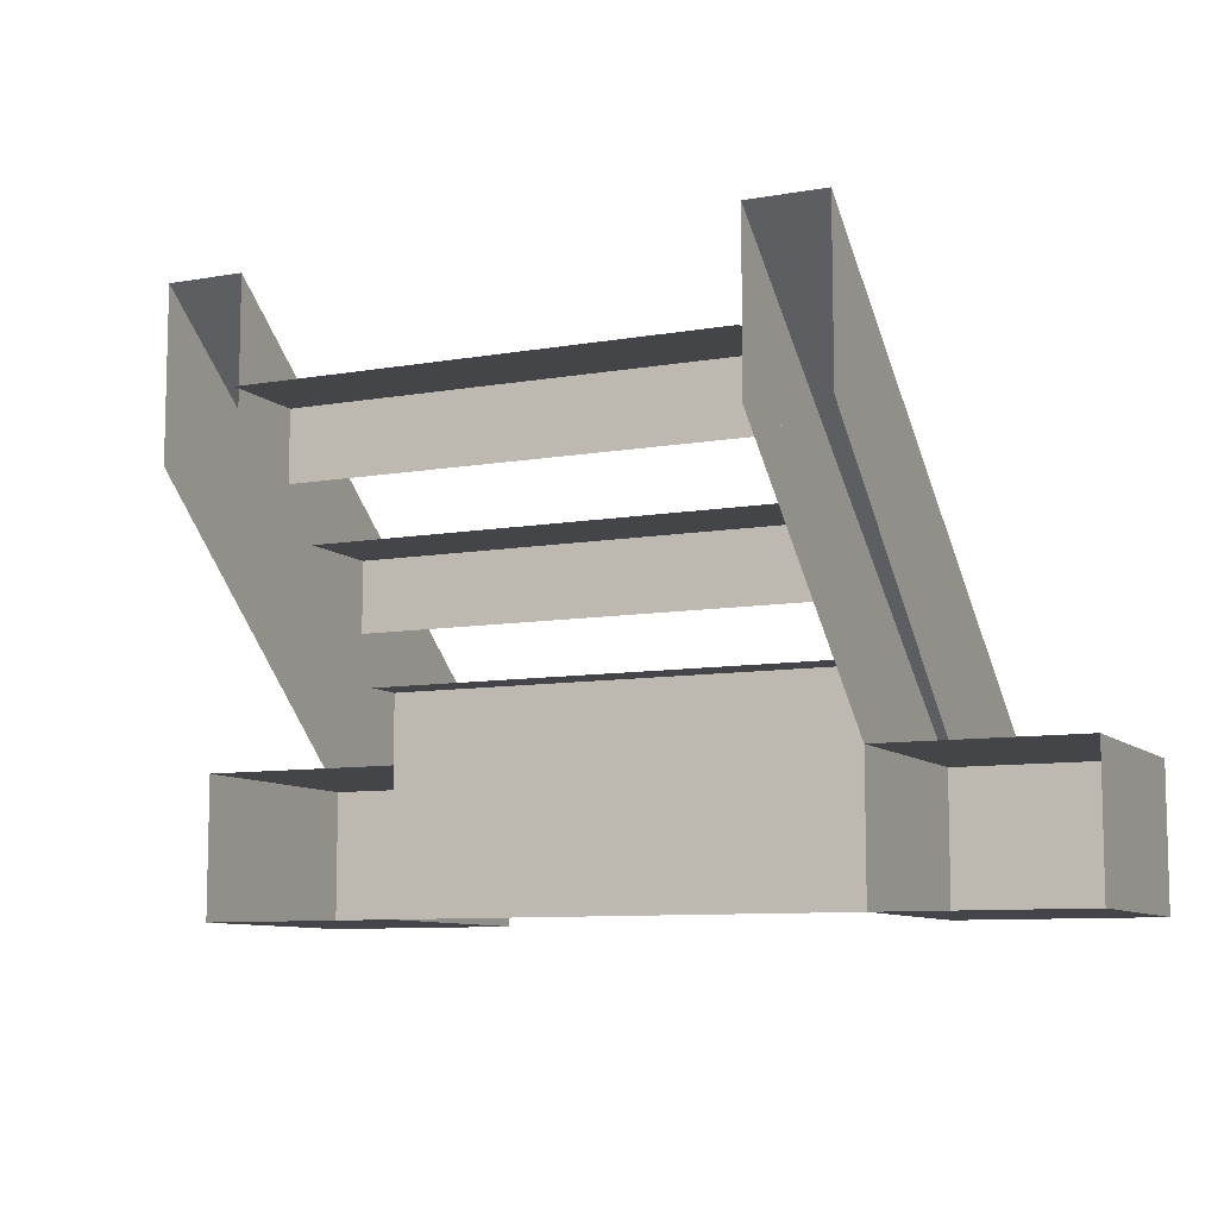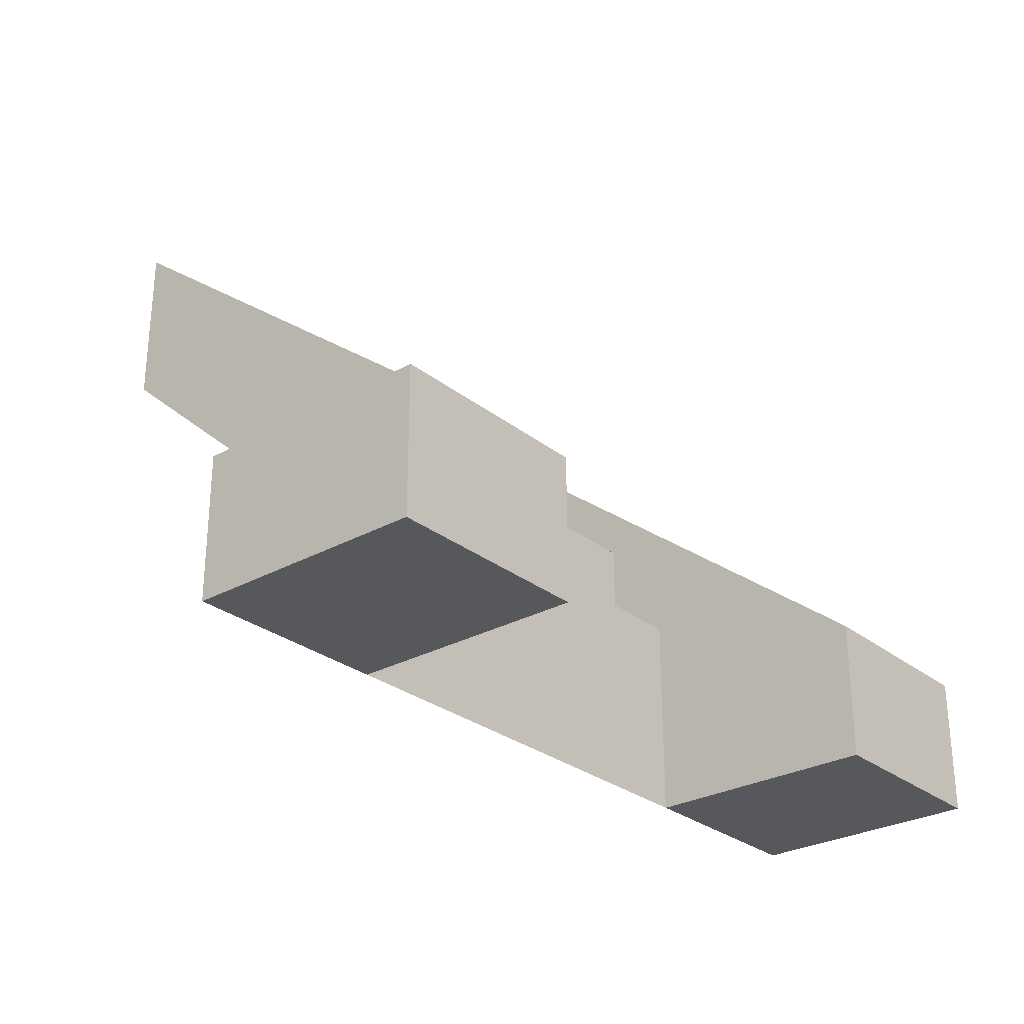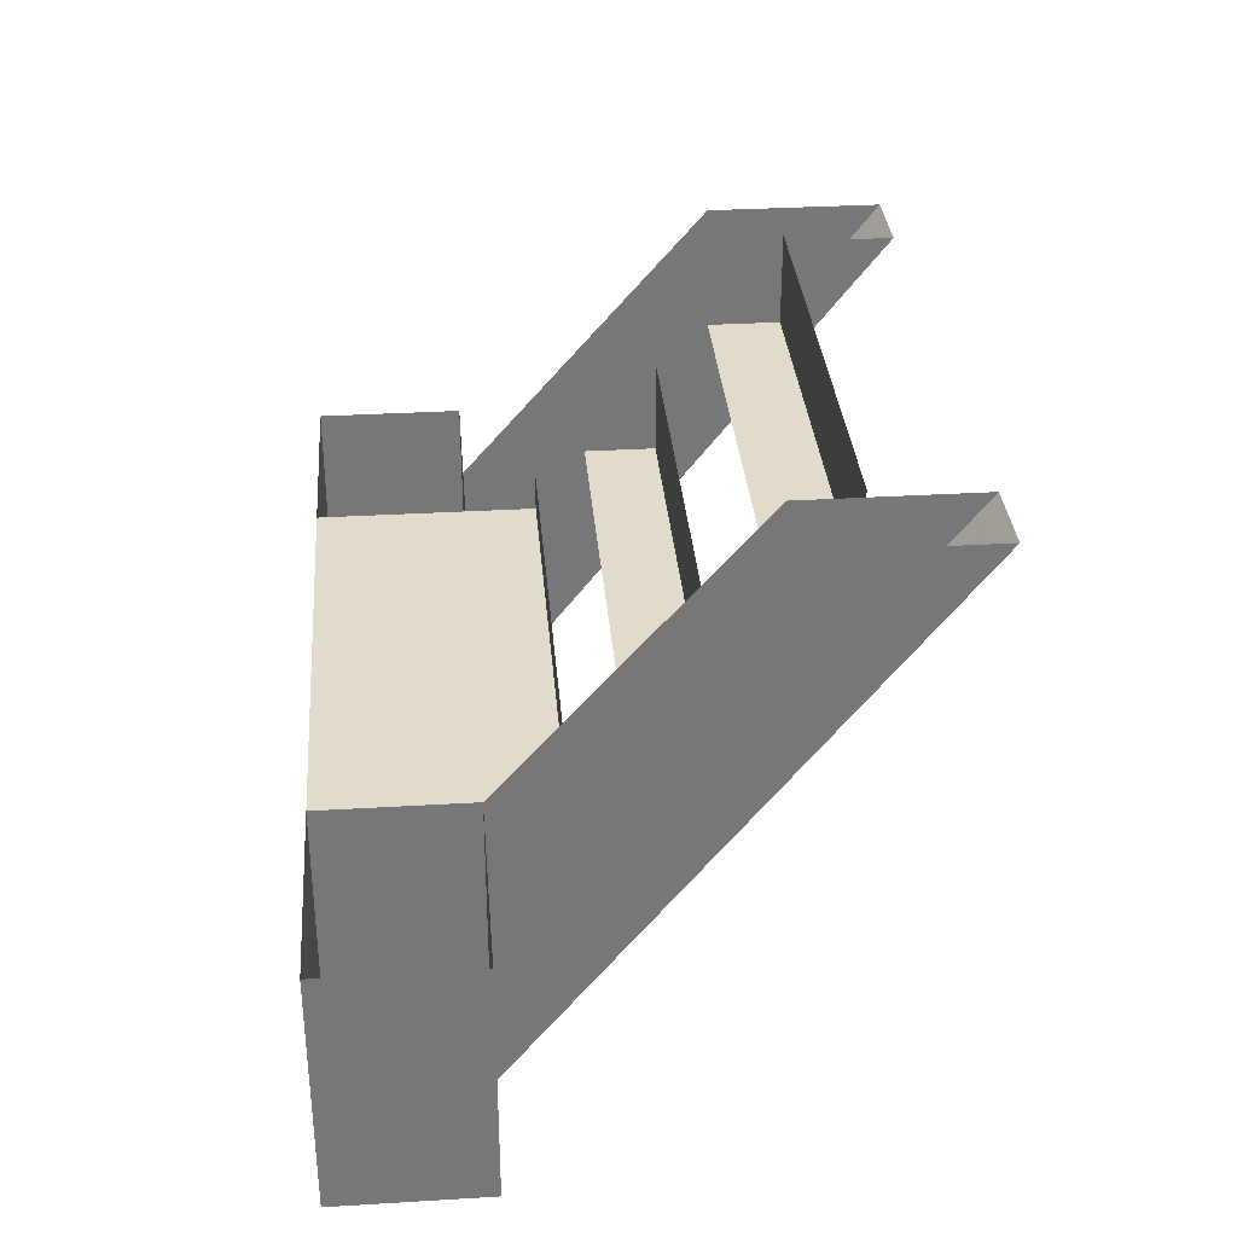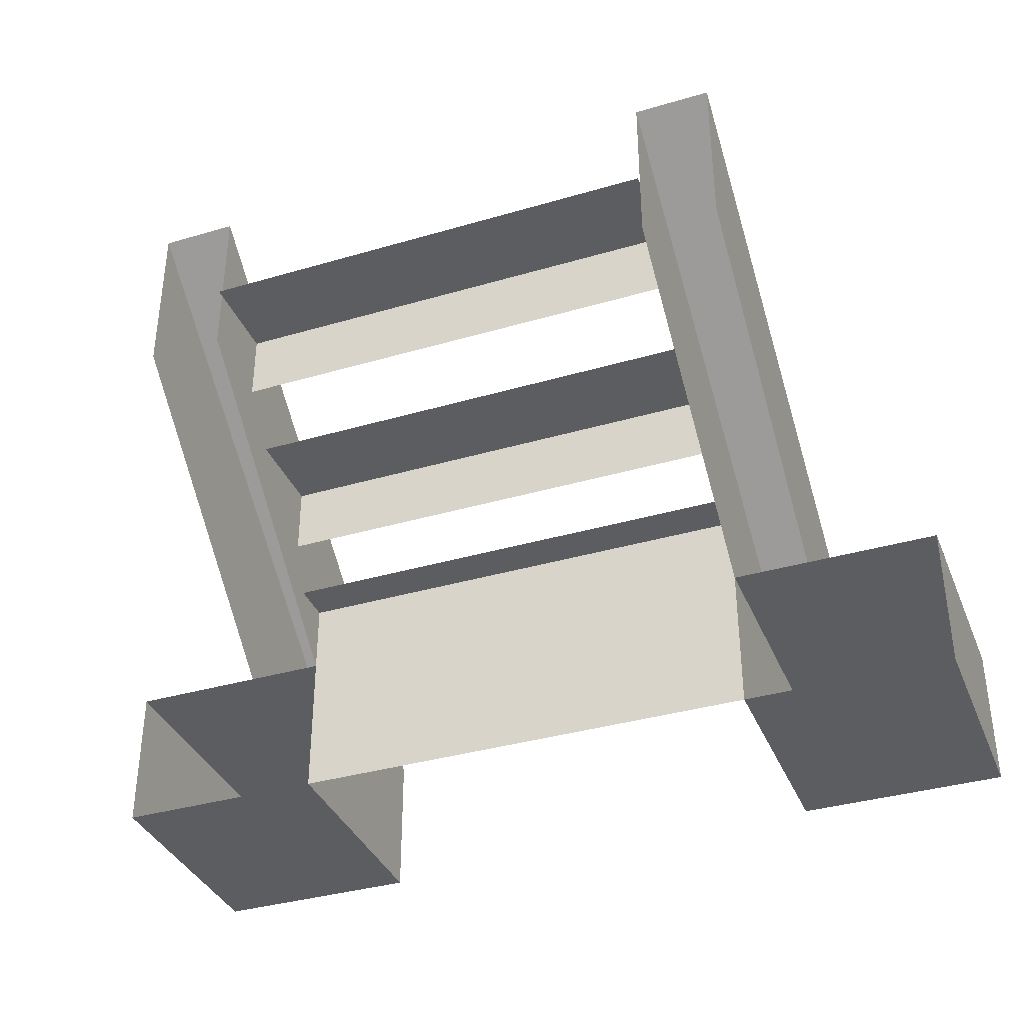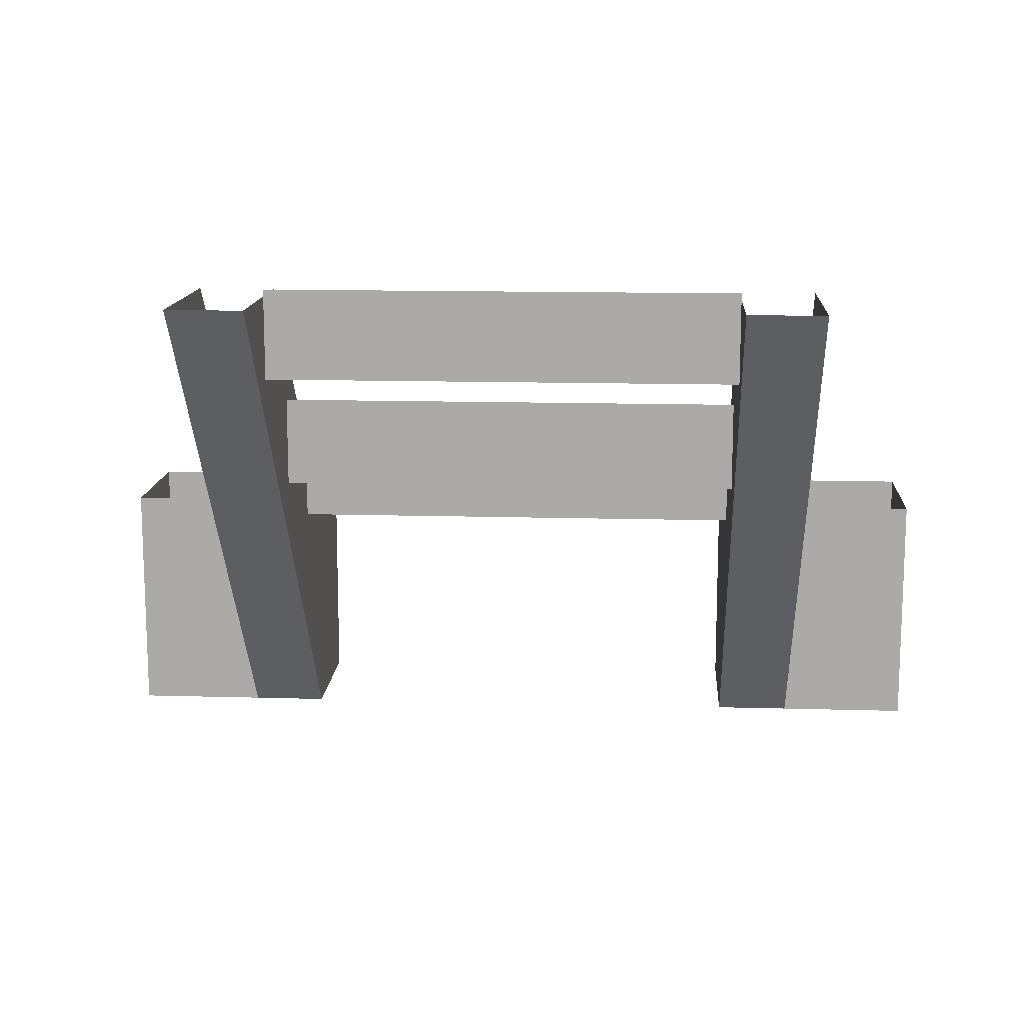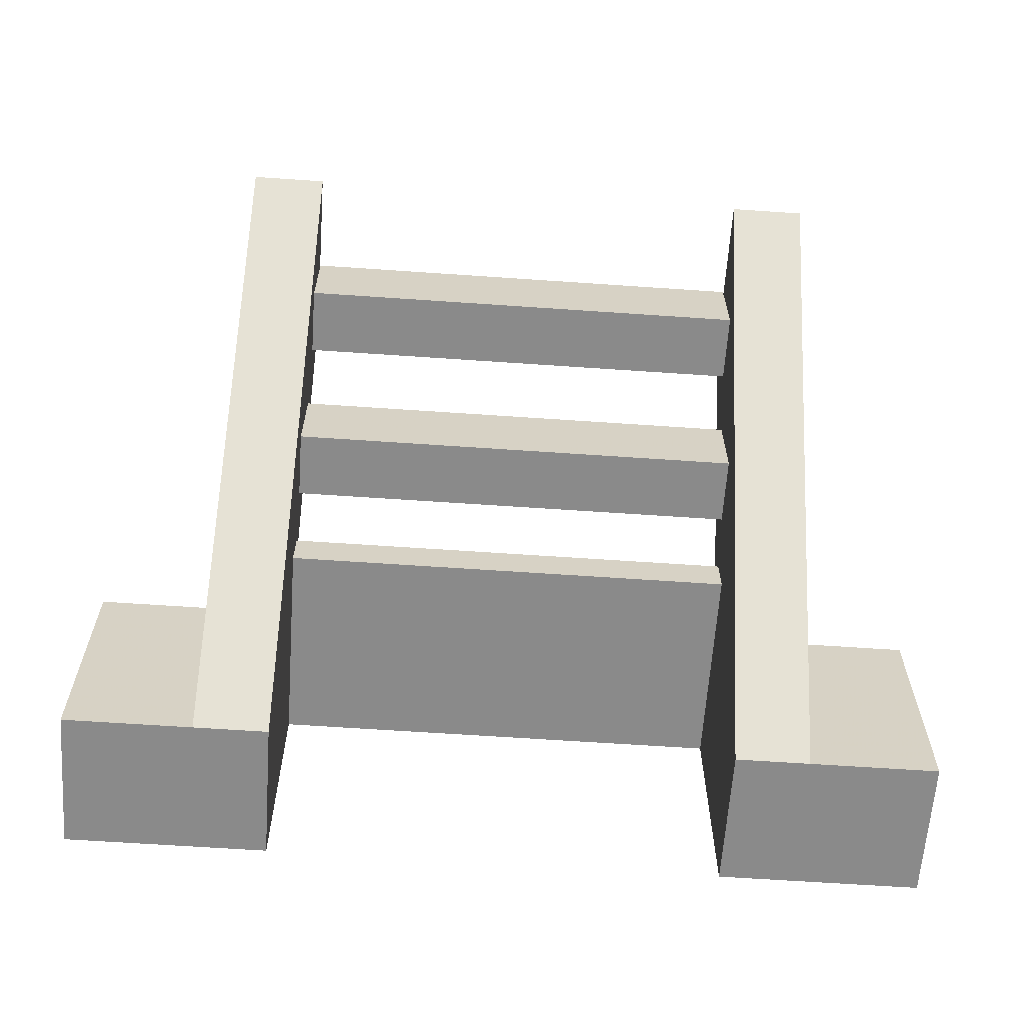
<metadata>
{"format":"obj","ext":"obj","renderer":"f3d","projection":"perspective","resolution":1024,"background":"white","views":[{"elev":-9.0,"azim":-155.0,"up":"+Z"},{"elev":-28.2,"azim":-49.8,"up":"+Z"},{"elev":33.2,"azim":-94.7,"up":"+Y"},{"elev":-36.7,"azim":-159.2,"up":"+Z"},{"elev":13.3,"azim":3.7,"up":"+Y"},{"elev":-63.4,"azim":-4.0,"up":"+Y"}]}
</metadata>
<code>
o object/ships_ladder/9
v -64 25 -64
v -64 25 -43
v -64 60 -43
v -64 60 -64
v -45 25 -64
v -45 25 -43
v -45 60 -43
v -45 60 -64
v -34 60 -64
v -34 25 -64
v -34 25 -43
v -34 100 16
v -45 100 16
v -34 60 -43
v -34 100 -8
v 64 25 -64
v 64 25 -43
v 45 25 -43
v 45 25 -64
v 45 60 -64
v 64 60 -64
v 64 60 -43
v 45 60 -43
v 45 100 -8
v 45 100 16
v 34 25 -43
v 34 60 -43
v -34 88 1
v -34 88 -9
v 34 88 -9
v 34 88 1
v -34 101 1
v 34 101 1
v -34 69 -16
v -34 69 -26
v 34 69 -26
v 34 69 -16
v -34 82 -16
v 34 82 -16
v 34 100 16
v 34 100 -8
v -45 100 -8
v -34 60 -33
v 34 60 -33
v -34 66 -33
v 34 66 -33
v 34 60 -64
v 34 25 -64
f 1 2 3
f 1 3 4
f 1 4 5
f 1 5 2
f 2 5 6
f 2 6 7
f 2 7 3
f 5 4 8
f 5 8 9
f 5 9 10
f 5 10 11
f 5 11 6
f 6 11 12
f 6 12 13
f 6 13 7
f 6 7 11
f 11 7 14
f 11 14 15
f 11 15 12
f 16 17 18
f 16 18 19
f 16 19 20
f 16 20 21
f 16 21 22
f 16 22 17
f 17 22 18
f 18 22 23
f 18 23 24
f 18 24 25
f 18 25 26
f 18 26 27
f 18 27 23
f 28 29 30
f 28 30 31
f 28 31 32
f 32 31 33
f 34 35 36
f 34 36 37
f 34 37 38
f 38 37 39
f 27 26 40
f 27 40 41
f 26 25 40
f 7 13 42
f 43 14 27
f 43 27 44
f 43 44 45
f 45 44 46
f 47 27 14
f 47 14 9
f 9 14 10
f 10 14 11
f 48 47 20
f 48 20 19
f 48 19 18
f 48 18 26
f 48 26 47
f 47 26 27

</code>
